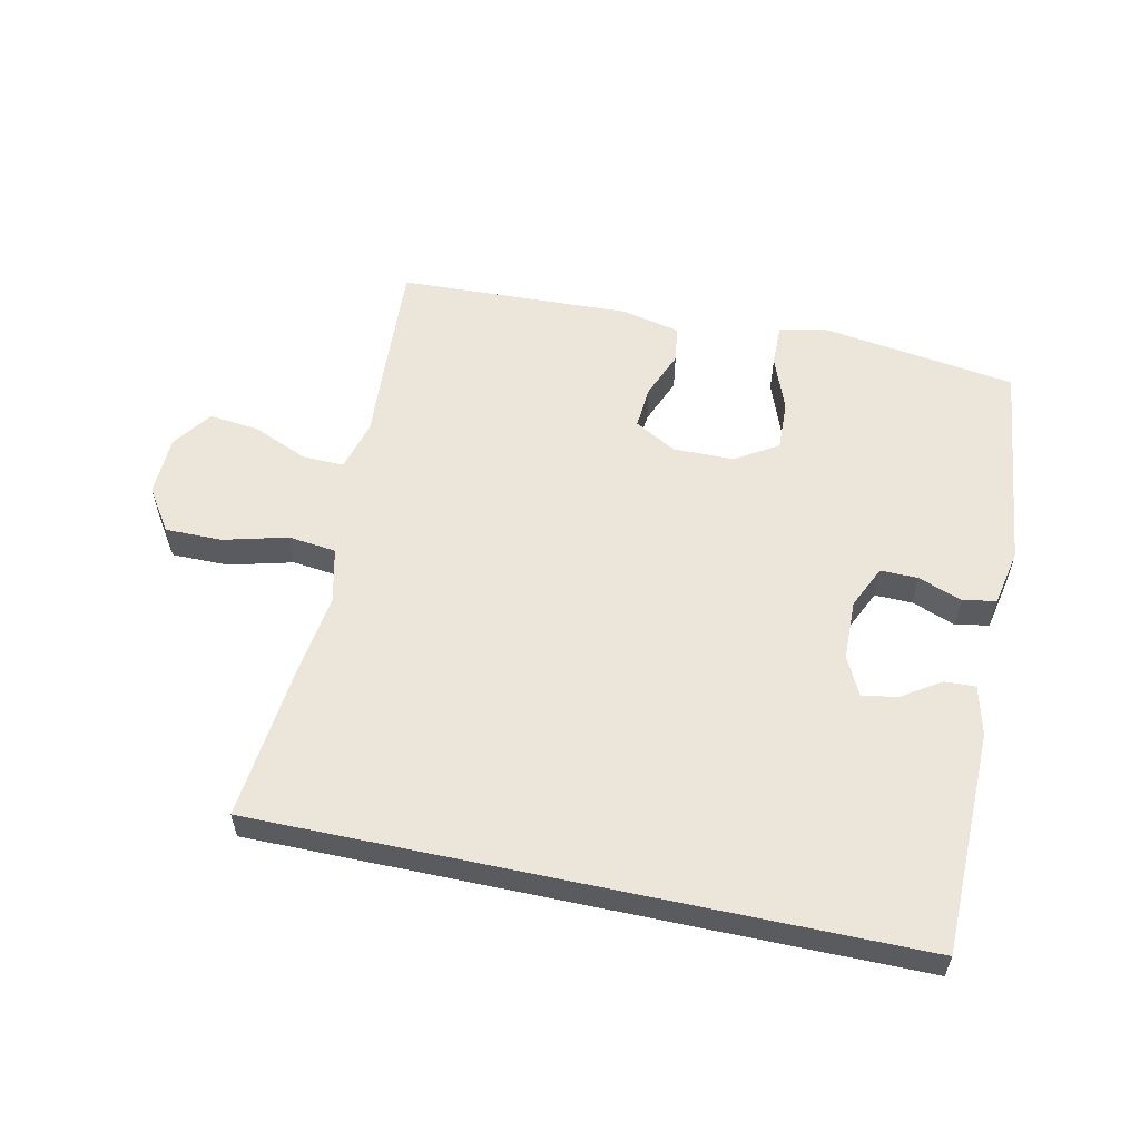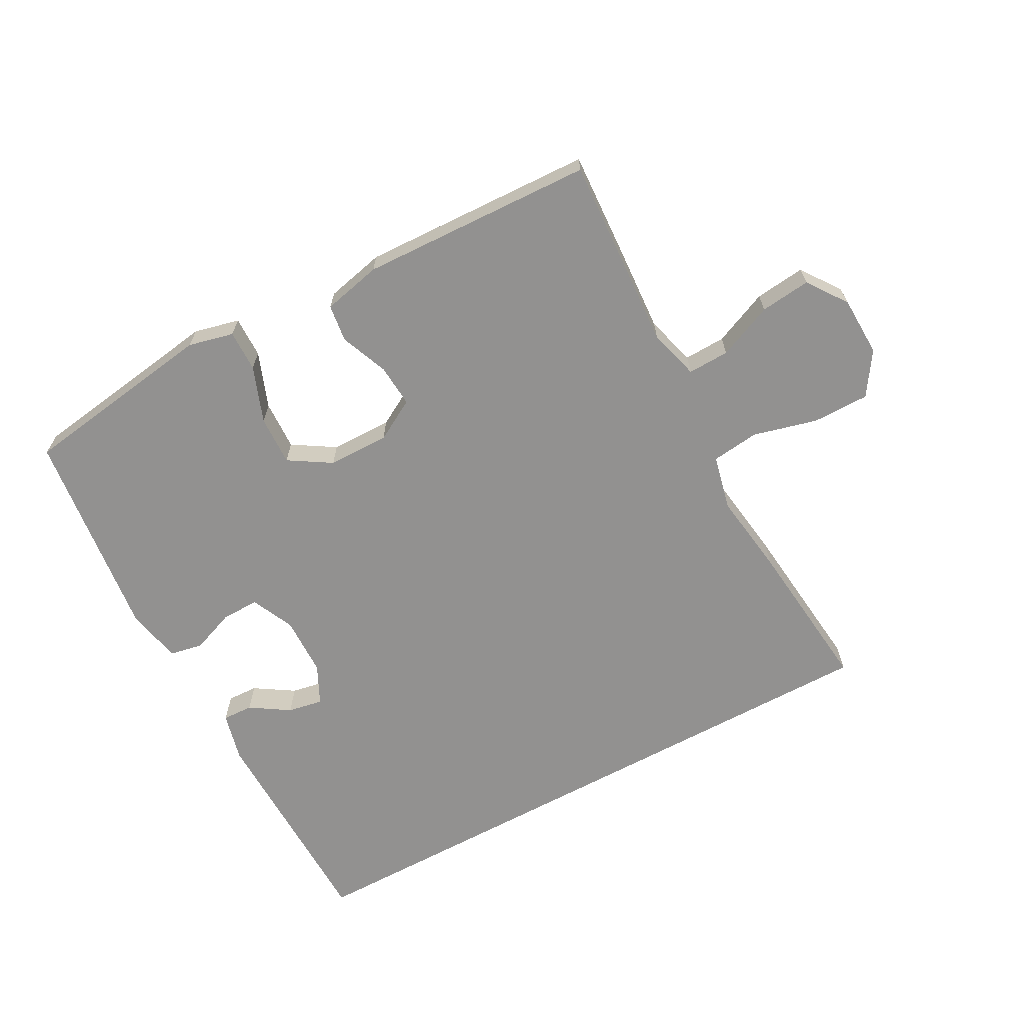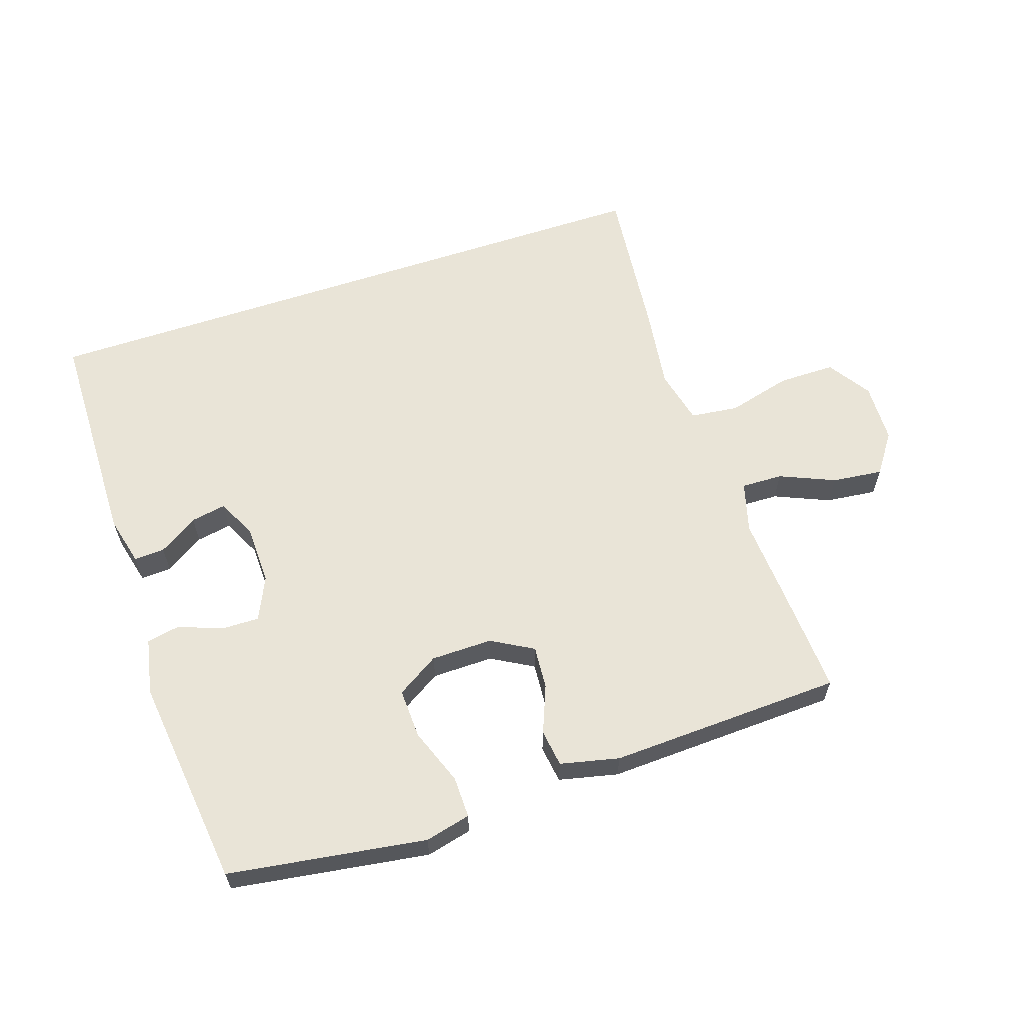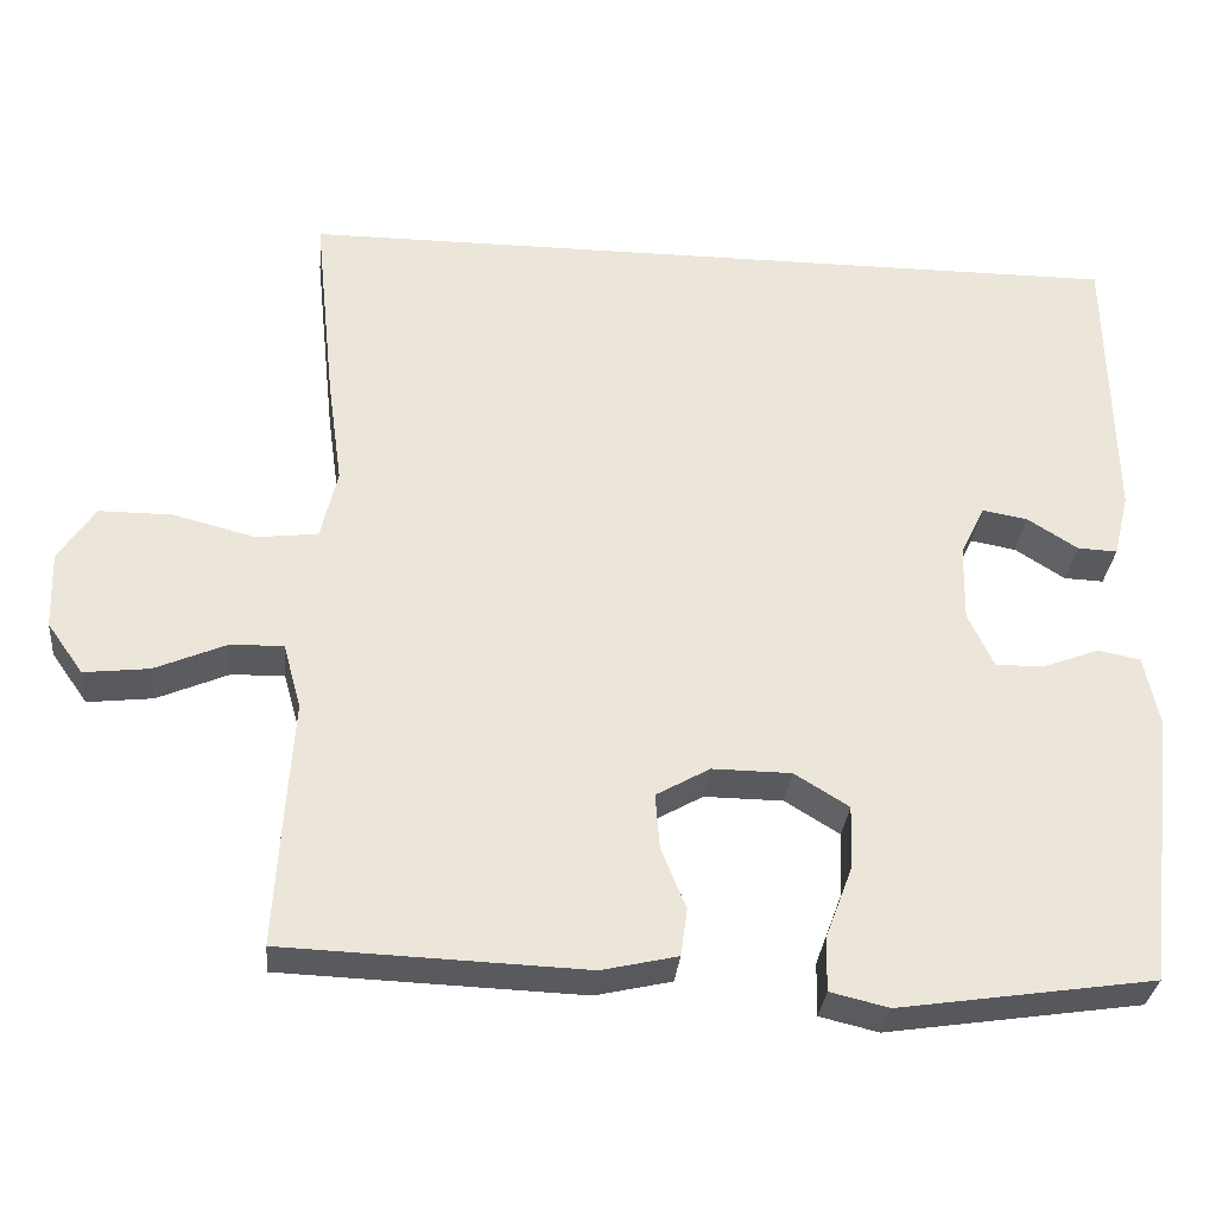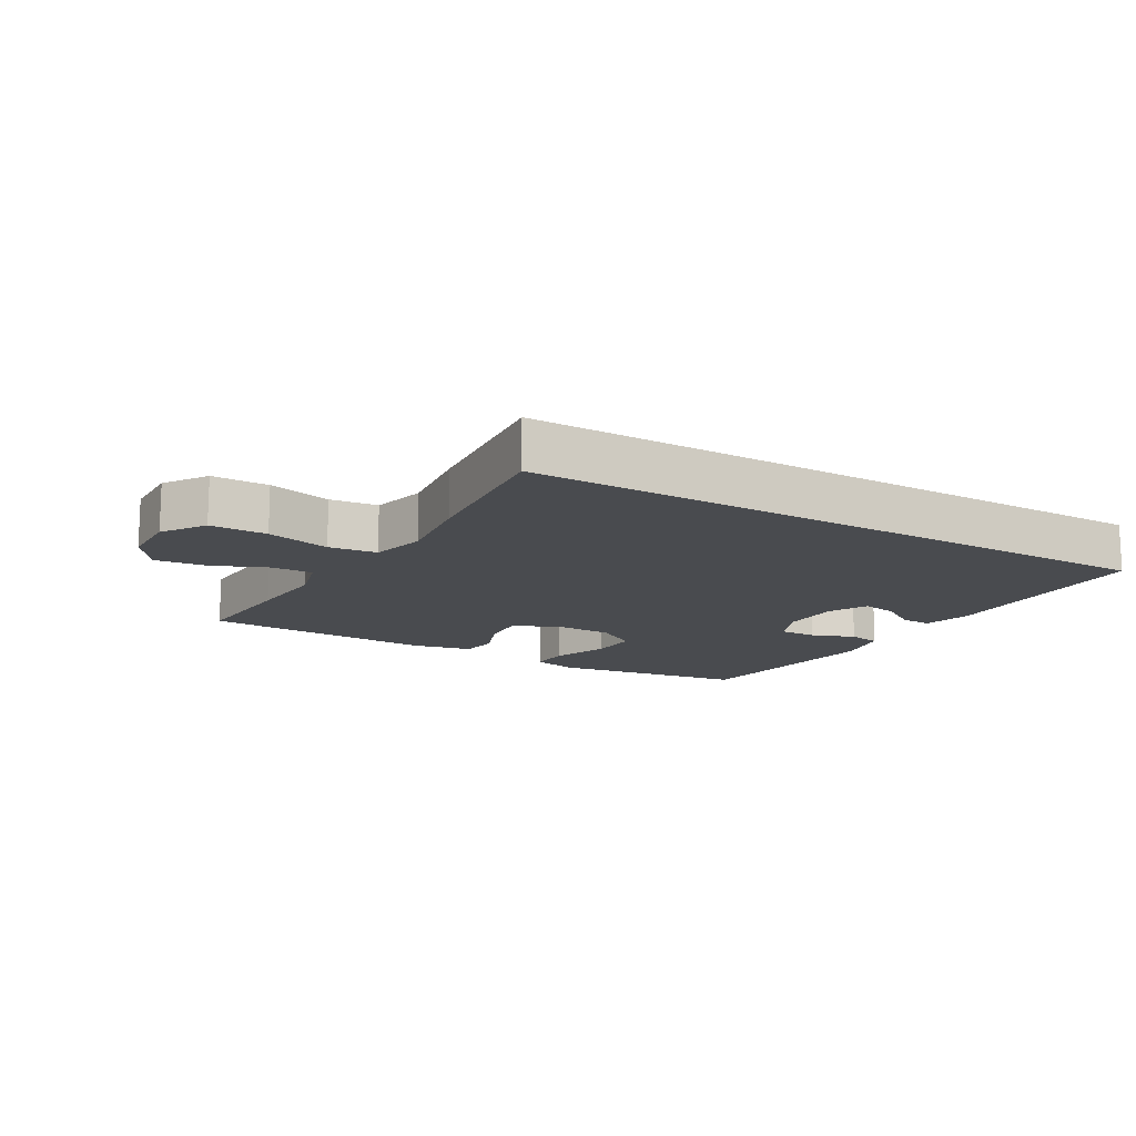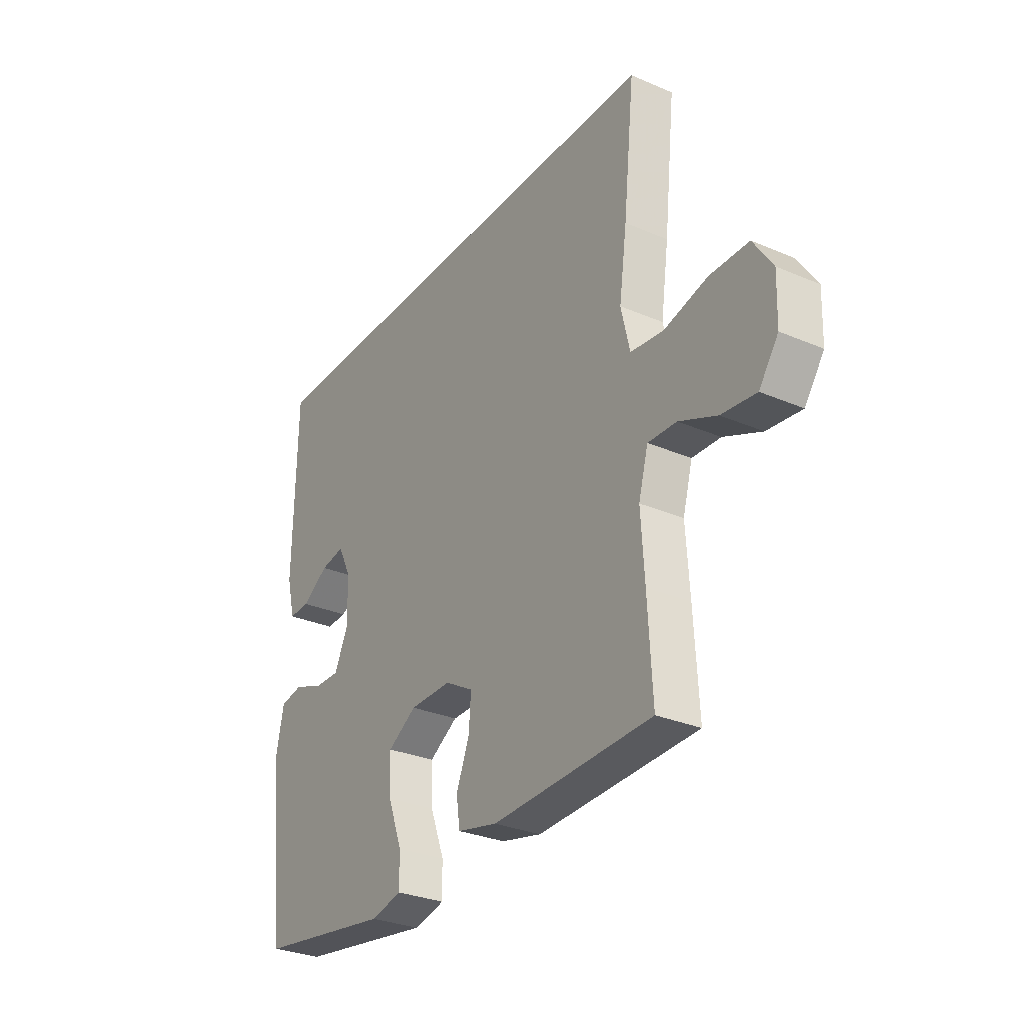
<metadata>
{"format":"obj","ext":"obj","renderer":"f3d","projection":"perspective","resolution":1024,"background":"white","views":[{"elev":57.0,"azim":12.1,"up":"+Y"},{"elev":-66.1,"azim":-151.6,"up":"+Y"},{"elev":61.2,"azim":161.5,"up":"+Y"},{"elev":-31.5,"azim":-5.3,"up":"+Z"},{"elev":-13.9,"azim":-30.6,"up":"+Y"},{"elev":-29.9,"azim":-122.1,"up":"+Z"}]}
</metadata>
<code>
v 0.52 0.07 0.5
v 0.526 0.07 0.15
v 0.507 0.07 0.073
v 0.459 0.07 0.075
v 0.398 0.07 0.114
v 0.343 0.07 0.124
v 0.313 0.07 0.063
v 0.311 0.07 -0.031
v 0.342 0.07 -0.098
v 0.401 0.07 -0.097
v 0.469 0.07 -0.071
v 0.521 0.07 -0.081
v 0.539 0.07 -0.169
v 0.5 0.07 -0.5
v 0.305 0.07 -0.529
v 0.191 0.07 -0.546
v 0.12 0.07 -0.529
v 0.121 0.07 -0.464
v 0.154 0.07 -0.376
v 0.157 0.07 -0.298
v 0.091 0.07 -0.257
v -0.005 0.07 -0.256
v -0.07 0.07 -0.293
v -0.065 0.07 -0.36
v -0.035 0.07 -0.435
v -0.043 0.07 -0.493
v -0.135 0.07 -0.514
v -0.5 0.07 -0.5
v -0.49 0.07 -0.322
v -0.482 0.07 -0.197
v -0.504 0.07 -0.118
v -0.569 0.07 -0.12
v -0.655 0.07 -0.157
v -0.734 0.07 -0.166
v -0.778 0.07 -0.104
v -0.781 0.07 -0.01
v -0.737 0.07 0.057
v -0.648 0.07 0.057
v -0.548 0.07 0.031
v -0.473 0.07 0.04
v -0.453 0.07 0.126
v -0.471 0.07 0.255
v -0.497 0.07 0.5
v 0.52 0 0.5
v 0.526 0 0.15
v 0.507 0 0.073
v 0.459 0 0.075
v 0.398 0 0.114
v 0.343 0 0.124
v 0.313 0 0.063
v 0.311 0 -0.031
v 0.342 0 -0.098
v 0.401 0 -0.097
v 0.469 0 -0.071
v 0.521 0 -0.081
v 0.539 0 -0.169
v 0.5 0 -0.5
v 0.305 0 -0.529
v 0.191 0 -0.546
v 0.12 0 -0.529
v 0.121 0 -0.464
v 0.154 0 -0.376
v 0.157 0 -0.298
v 0.091 0 -0.257
v -0.005 0 -0.256
v -0.07 0 -0.293
v -0.065 0 -0.36
v -0.035 0 -0.435
v -0.043 0 -0.493
v -0.135 0 -0.514
v -0.5 0 -0.5
v -0.49 0 -0.322
v -0.482 0 -0.197
v -0.504 0 -0.118
v -0.569 0 -0.12
v -0.655 0 -0.157
v -0.734 0 -0.166
v -0.778 0 -0.104
v -0.781 0 -0.01
v -0.737 0 0.057
v -0.648 0 0.057
v -0.548 0 0.031
v -0.473 0 0.04
v -0.453 0 0.126
v -0.471 0 0.255
v -0.497 0 0.5
f 43 1 2
f 42 43 2
f 41 42 2
f 40 41 2
f 39 40 2
f 37 38 39
f 36 37 39
f 35 36 39
f 34 35 39
f 33 34 39
f 32 33 39
f 31 32 39
f 28 29 30
f 27 28 30
f 26 27 30
f 25 26 30
f 24 25 30
f 23 24 30 31
f 22 23 31 39
f 17 18 19
f 16 17 19
f 15 16 19
f 15 19 20
f 14 15 20
f 13 14 20
f 12 13 20
f 11 12 20
f 10 11 20
f 9 10 20 21
f 2 3 4 5
f 2 5 6
f 39 2 6
f 21 22 39
f 9 21 39
f 8 9 39
f 7 8 39
f 6 7 39
f 45 44 86
f 45 86 85
f 45 85 84
f 45 84 83
f 45 83 82
f 82 81 80
f 82 80 79
f 82 79 78
f 82 78 77
f 82 77 76
f 82 76 75
f 82 75 74
f 73 72 71
f 73 71 70
f 73 70 69
f 73 69 68
f 73 68 67
f 74 73 67 66
f 82 74 66 65
f 62 61 60
f 62 60 59
f 62 59 58
f 63 62 58
f 63 58 57
f 63 57 56
f 63 56 55
f 63 55 54
f 63 54 53
f 64 63 53 52
f 48 47 46 45
f 49 48 45
f 49 45 82
f 82 65 64
f 82 64 52
f 82 52 51
f 82 51 50
f 82 50 49
f 1 44 45 2
f 2 45 46 3
f 3 46 47 4
f 4 47 48 5
f 5 48 49 6
f 6 49 50 7
f 7 50 51 8
f 8 51 52 9
f 9 52 53 10
f 10 53 54 11
f 11 54 55 12
f 12 55 56 13
f 13 56 57 14
f 14 57 58 15
f 15 58 59 16
f 16 59 60 17
f 17 60 61 18
f 18 61 62 19
f 19 62 63 20
f 20 63 64 21
f 21 64 65 22
f 22 65 66 23
f 23 66 67 24
f 24 67 68 25
f 25 68 69 26
f 26 69 70 27
f 27 70 71 28
f 28 71 72 29
f 29 72 73 30
f 30 73 74 31
f 31 74 75 32
f 32 75 76 33
f 33 76 77 34
f 34 77 78 35
f 35 78 79 36
f 36 79 80 37
f 37 80 81 38
f 38 81 82 39
f 39 82 83 40
f 40 83 84 41
f 41 84 85 42
f 42 85 86 43
f 43 86 44 1

</code>
